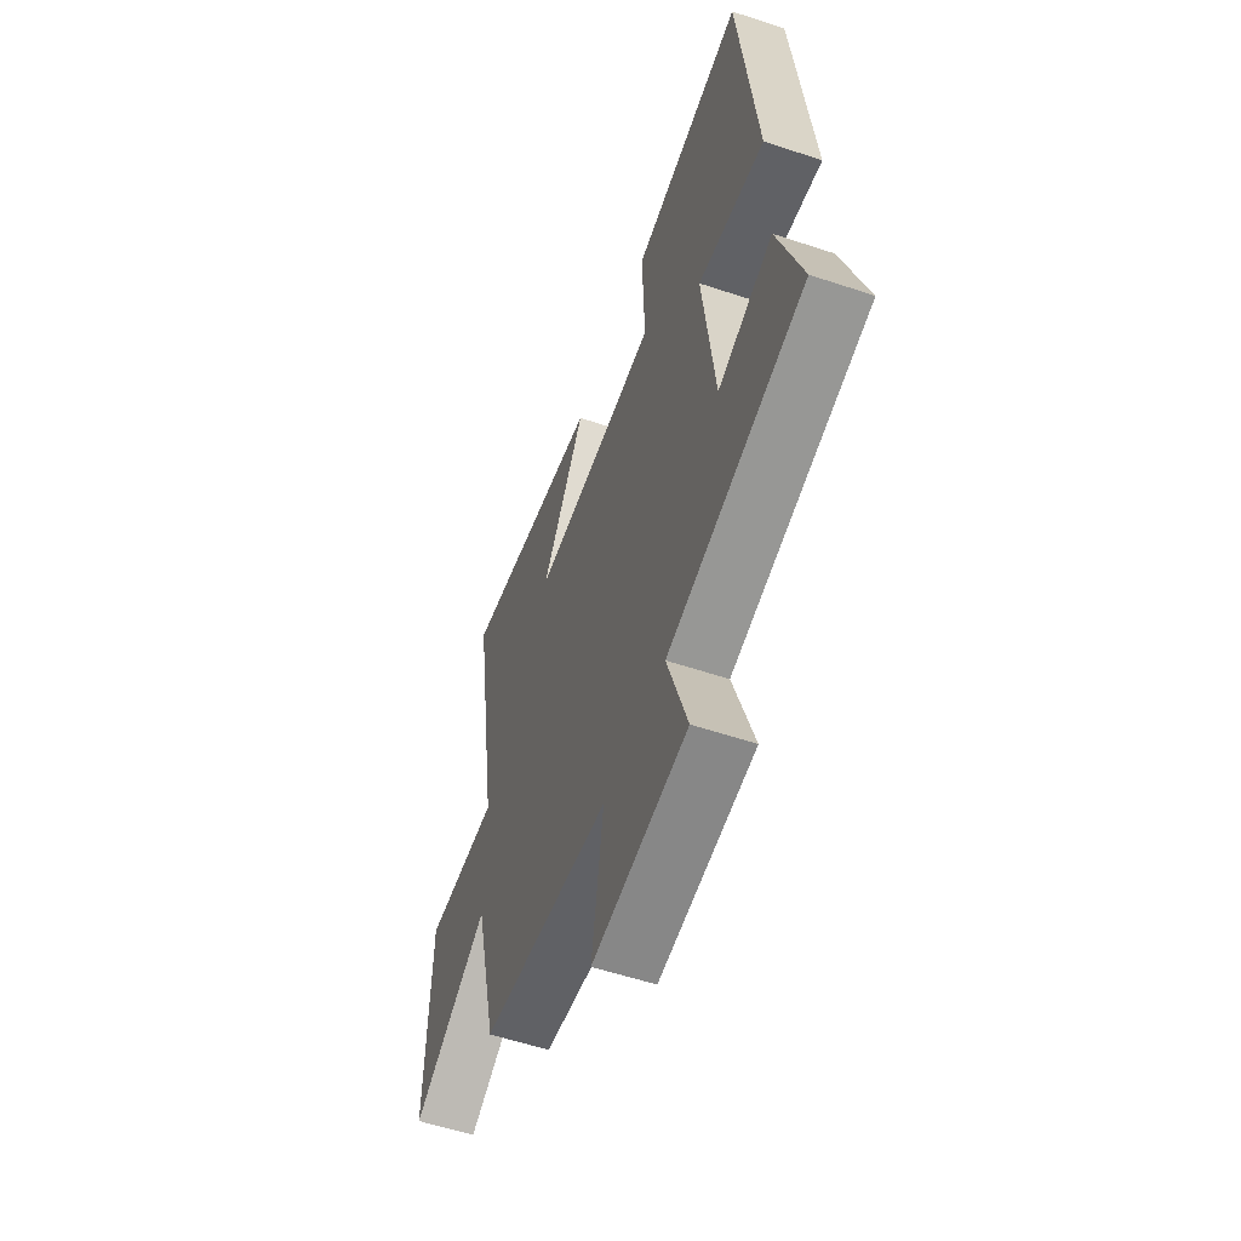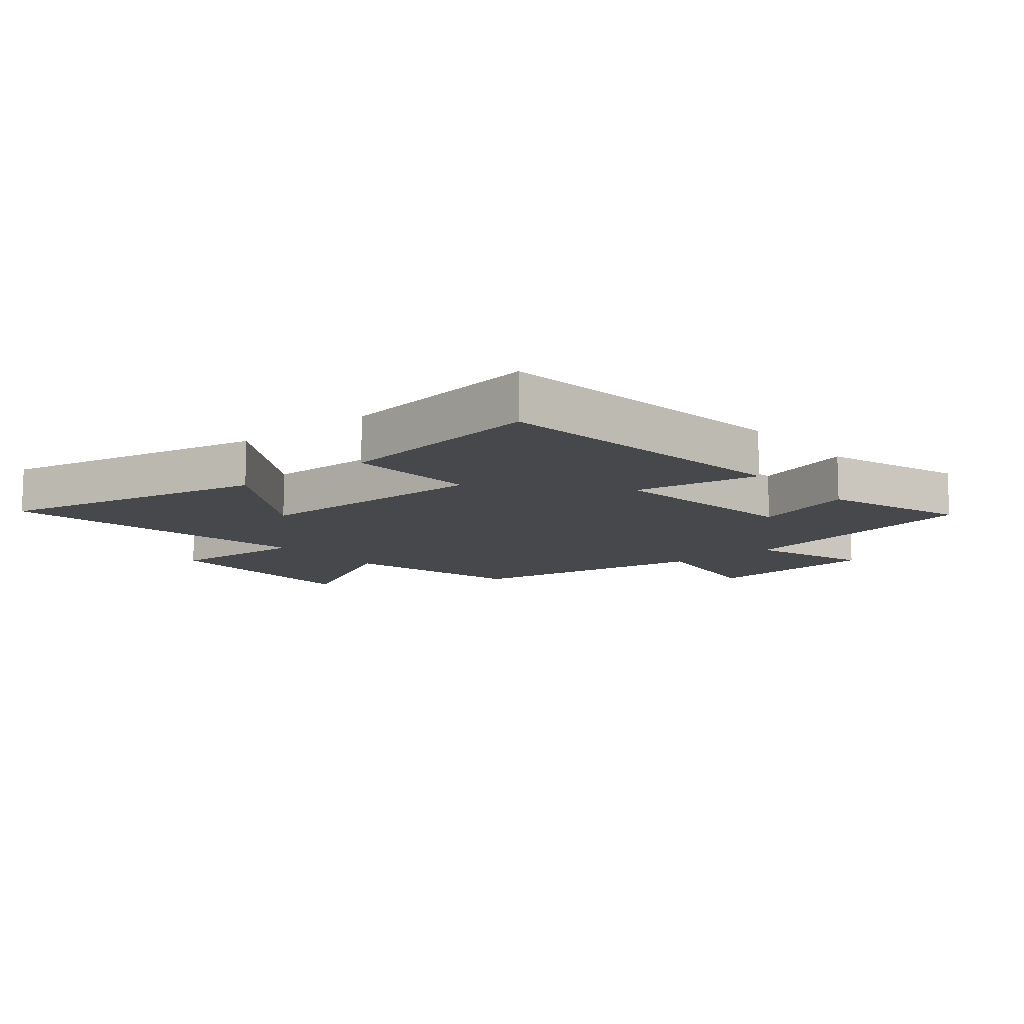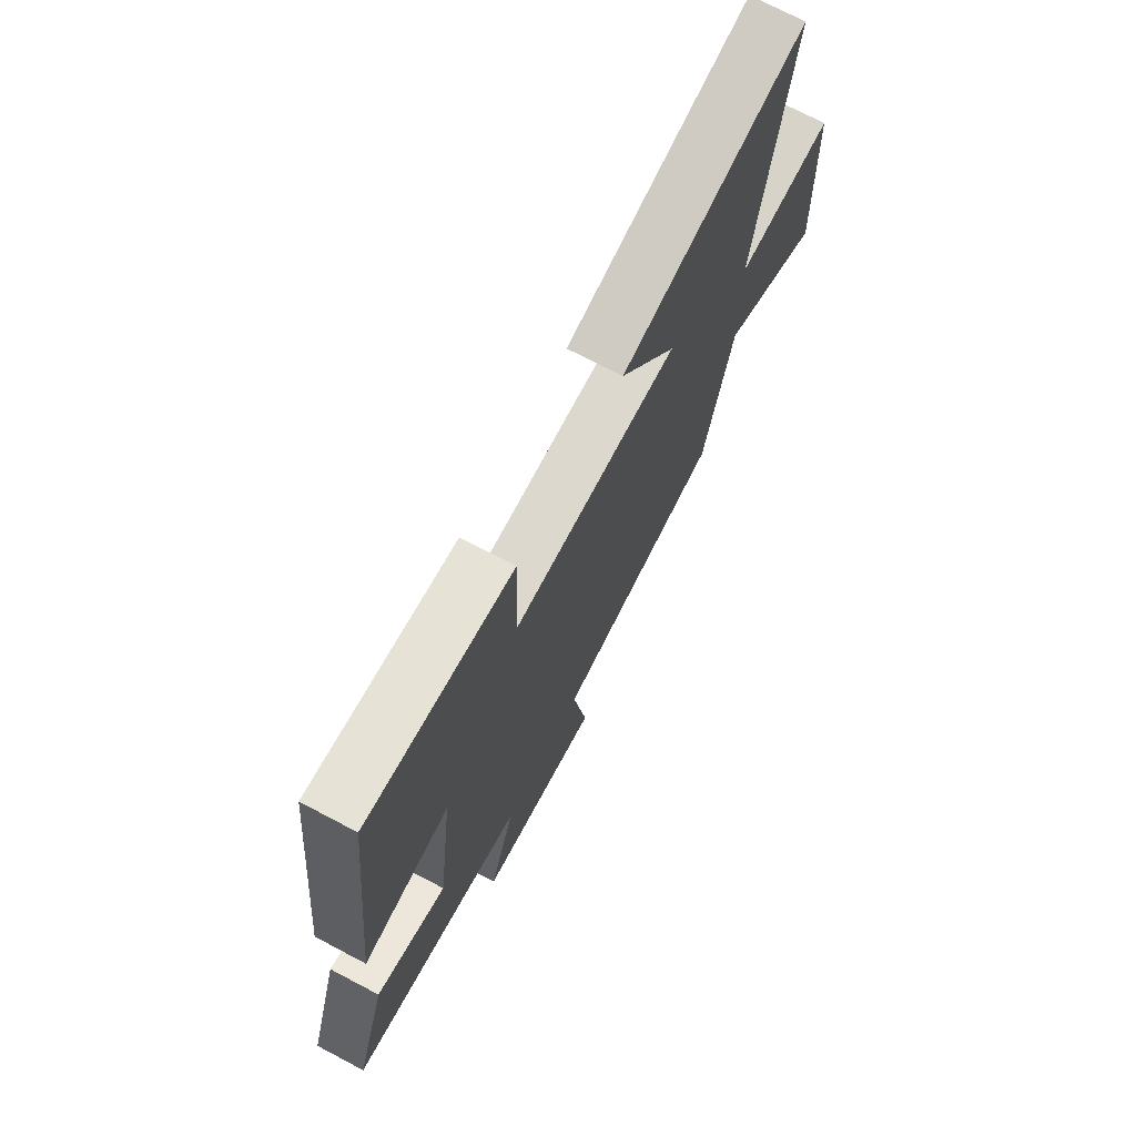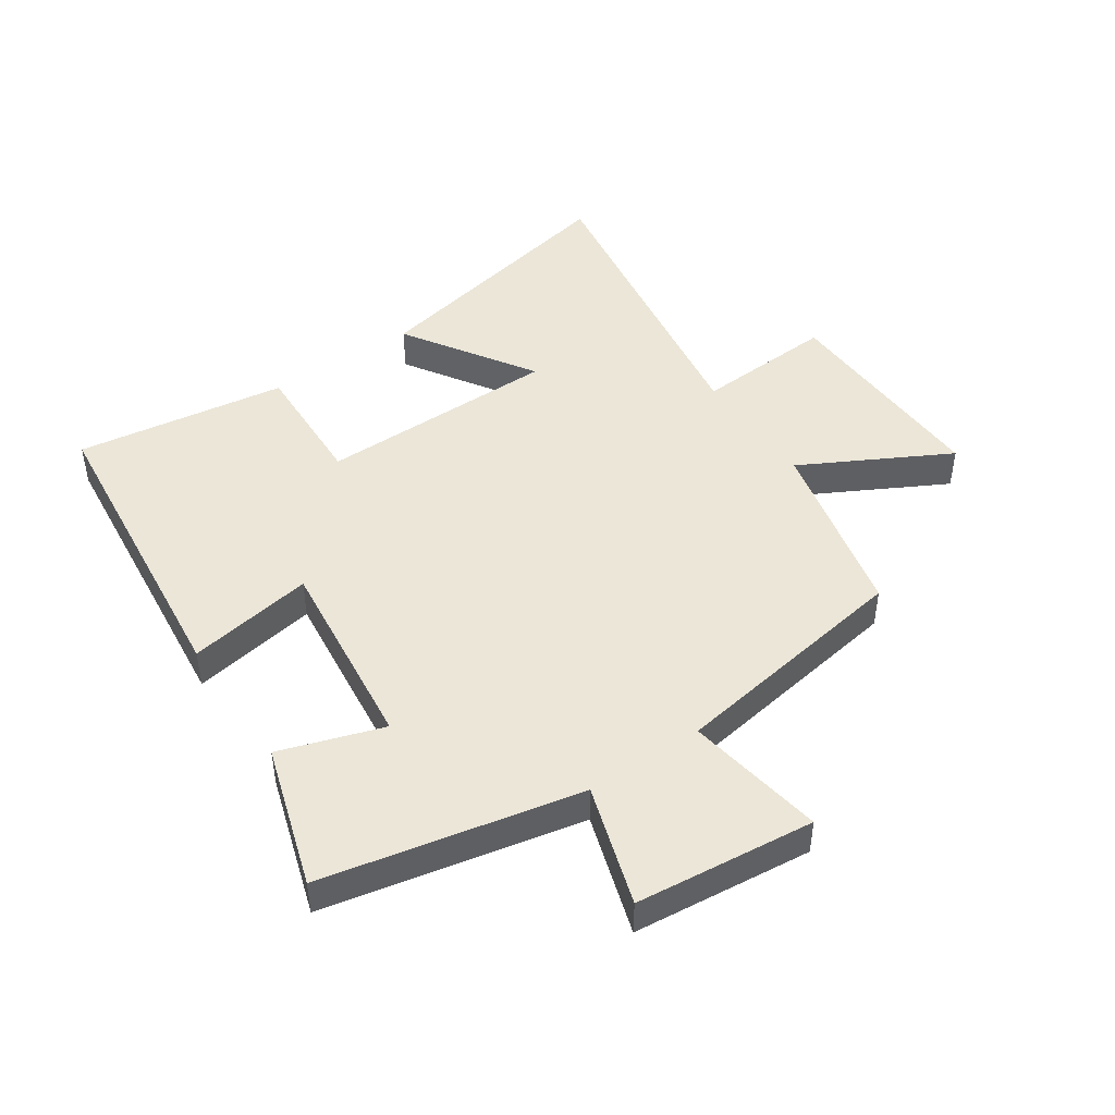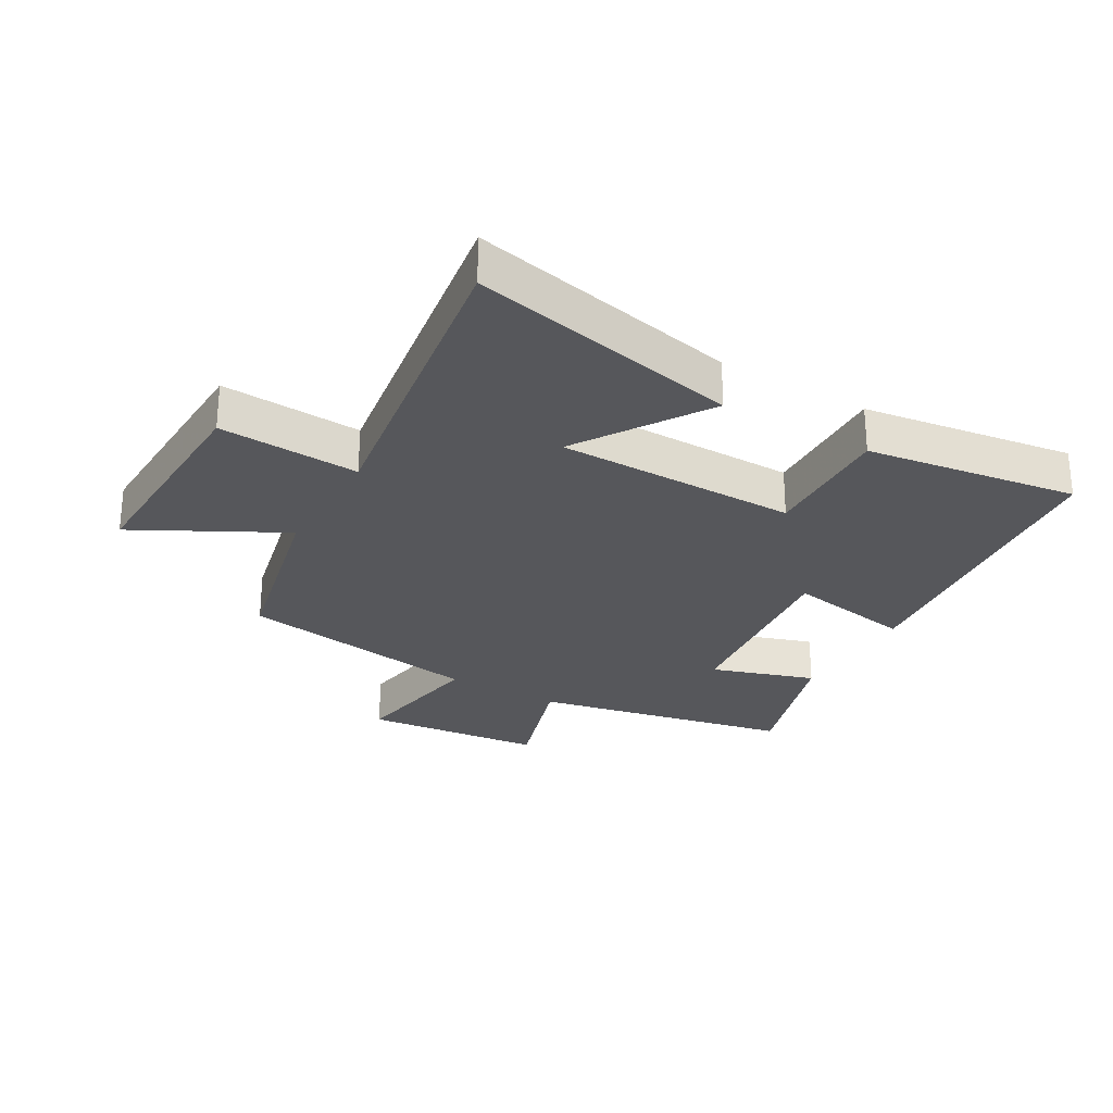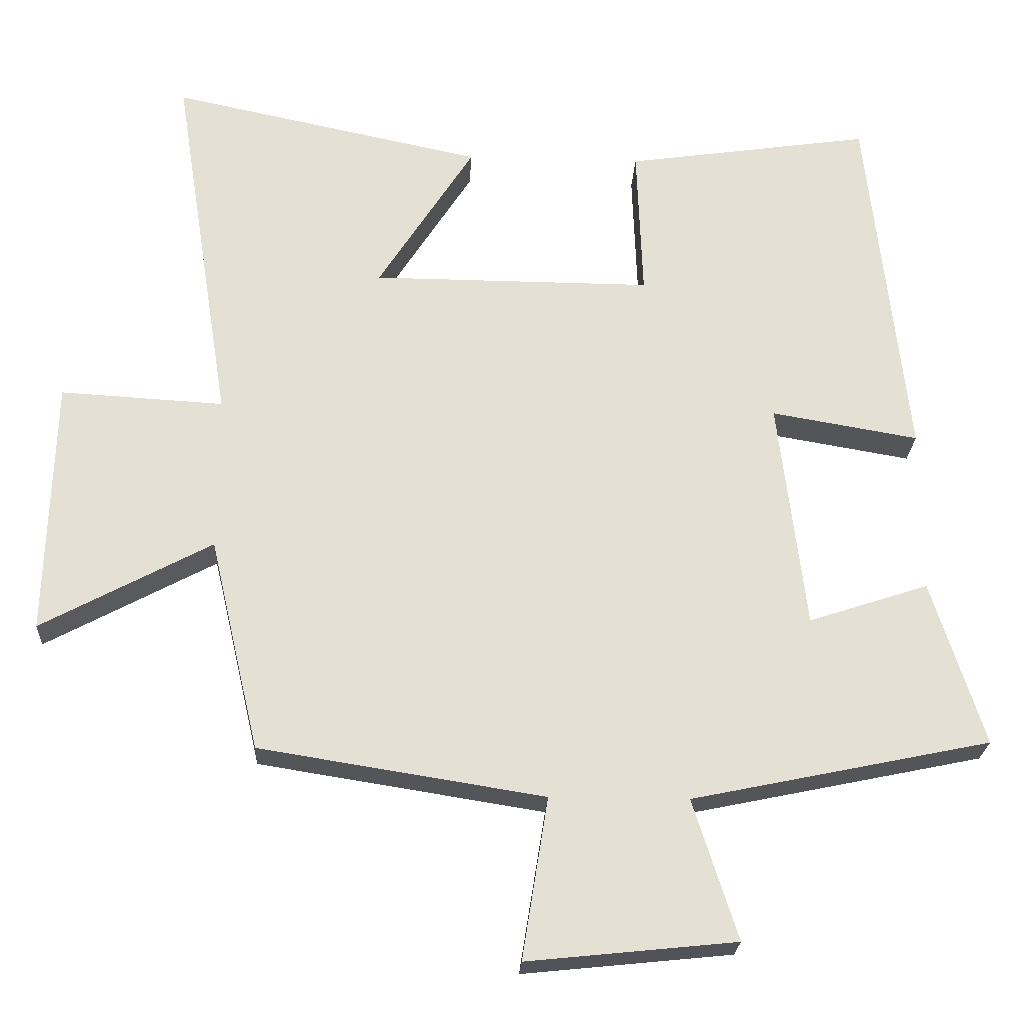
<metadata>
{"format":"obj","ext":"obj","renderer":"f3d","projection":"perspective","resolution":1024,"background":"white","views":[{"elev":-56.6,"azim":70.8,"up":"+Z"},{"elev":-11.1,"azim":39.9,"up":"+Y"},{"elev":72.2,"azim":117.8,"up":"+Z"},{"elev":46.3,"azim":145.7,"up":"+Y"},{"elev":-27.4,"azim":-30.2,"up":"+Y"},{"elev":-23.7,"azim":-2.8,"up":"+Z"}]}
</metadata>
<code>
v 0.445 0.07 0.55
v 0.5 0.07 0.047
v 0.295 0.07 0.082
v 0.333 0.07 -0.238
v 0.5 0.07 -0.183
v 0.573 0.07 -0.413
v 0.157 0.07 -0.5
v 0.219 0.07 -0.695
v -0.071 0.07 -0.725
v -0.035 0.07 -0.5
v -0.431 0.07 -0.437
v -0.5 0.07 -0.14
v -0.737 0.07 -0.267
v -0.727 0.07 0.091
v -0.5 0.07 0.078
v -0.581 0.07 0.592
v -0.145 0.07 0.5
v -0.279 0.07 0.29
v 0.111 0.07 0.288
v 0.103 0.07 0.5
v 0.445 0 0.55
v 0.5 0 0.047
v 0.295 0 0.082
v 0.333 0 -0.238
v 0.5 0 -0.183
v 0.573 0 -0.413
v 0.157 0 -0.5
v 0.219 0 -0.695
v -0.071 0 -0.725
v -0.035 0 -0.5
v -0.431 0 -0.437
v -0.5 0 -0.14
v -0.737 0 -0.267
v -0.727 0 0.091
v -0.5 0 0.078
v -0.581 0 0.592
v -0.145 0 0.5
v -0.279 0 0.29
v 0.111 0 0.288
v 0.103 0 0.5
f 1 2 3
f 20 1 3
f 19 20 3
f 18 19 3 4
f 15 16 17 18
f 15 18 4
f 12 13 14 15
f 12 15 4
f 11 12 4
f 10 11 4
f 7 8 9 10
f 6 7 10
f 5 6 10
f 4 5 10
f 23 22 21
f 23 21 40
f 23 40 39
f 24 23 39 38
f 38 37 36 35
f 24 38 35
f 35 34 33 32
f 24 35 32
f 24 32 31
f 24 31 30
f 30 29 28 27
f 30 27 26
f 30 26 25
f 30 25 24
f 1 21 22 2
f 2 22 23 3
f 3 23 24 4
f 4 24 25 5
f 5 25 26 6
f 6 26 27 7
f 7 27 28 8
f 8 28 29 9
f 9 29 30 10
f 10 30 31 11
f 11 31 32 12
f 12 32 33 13
f 13 33 34 14
f 14 34 35 15
f 15 35 36 16
f 16 36 37 17
f 17 37 38 18
f 18 38 39 19
f 19 39 40 20
f 20 40 21 1

</code>
